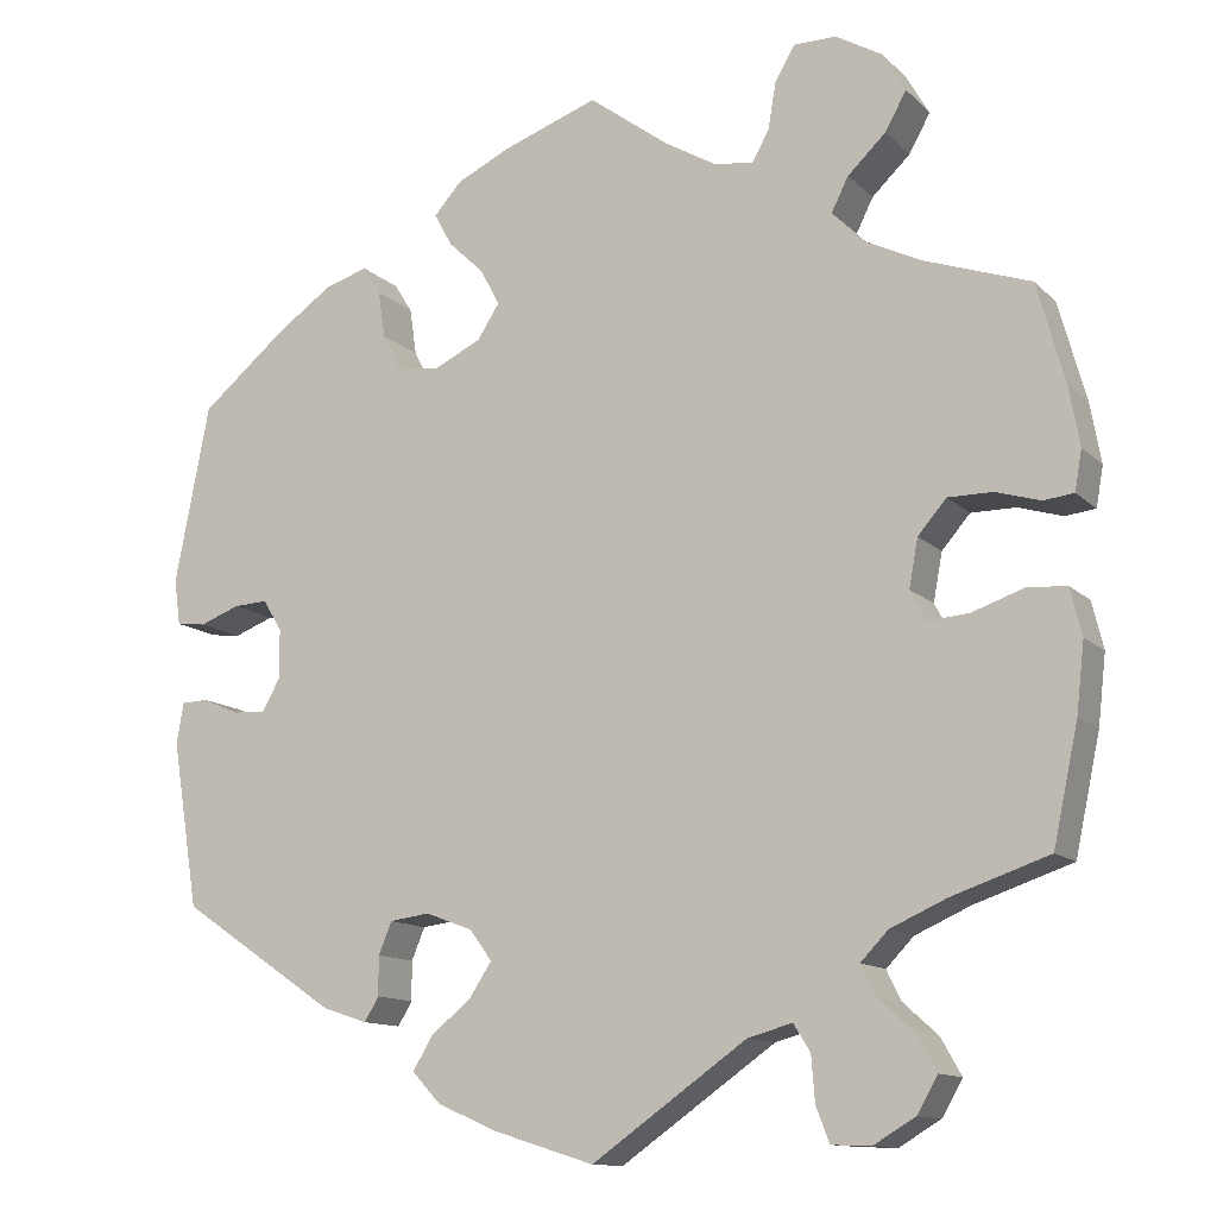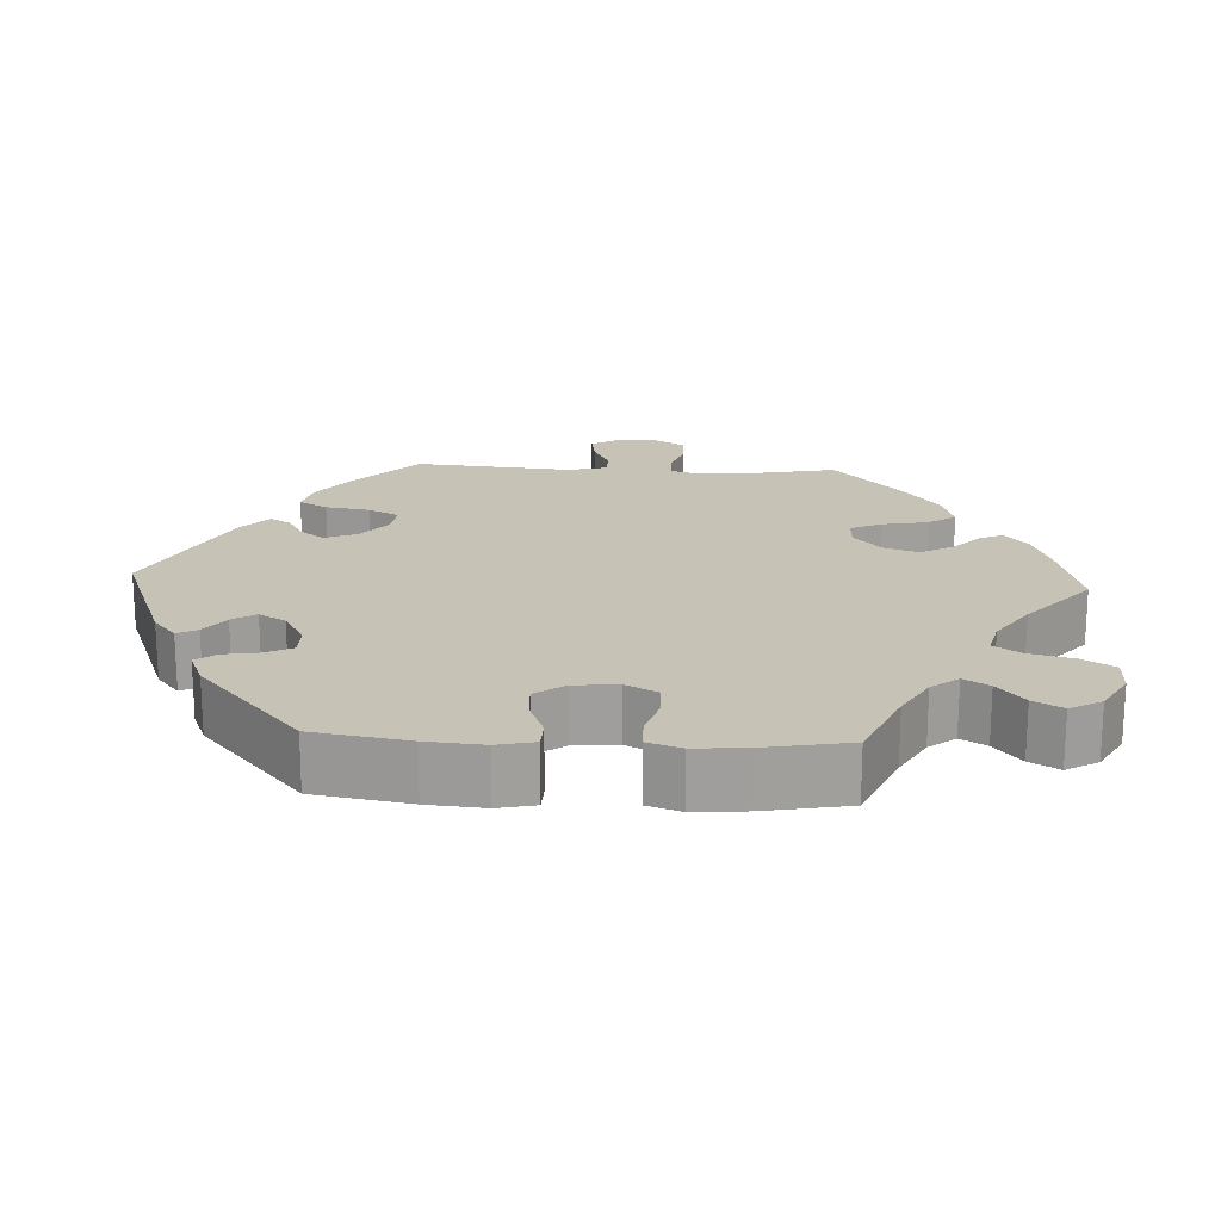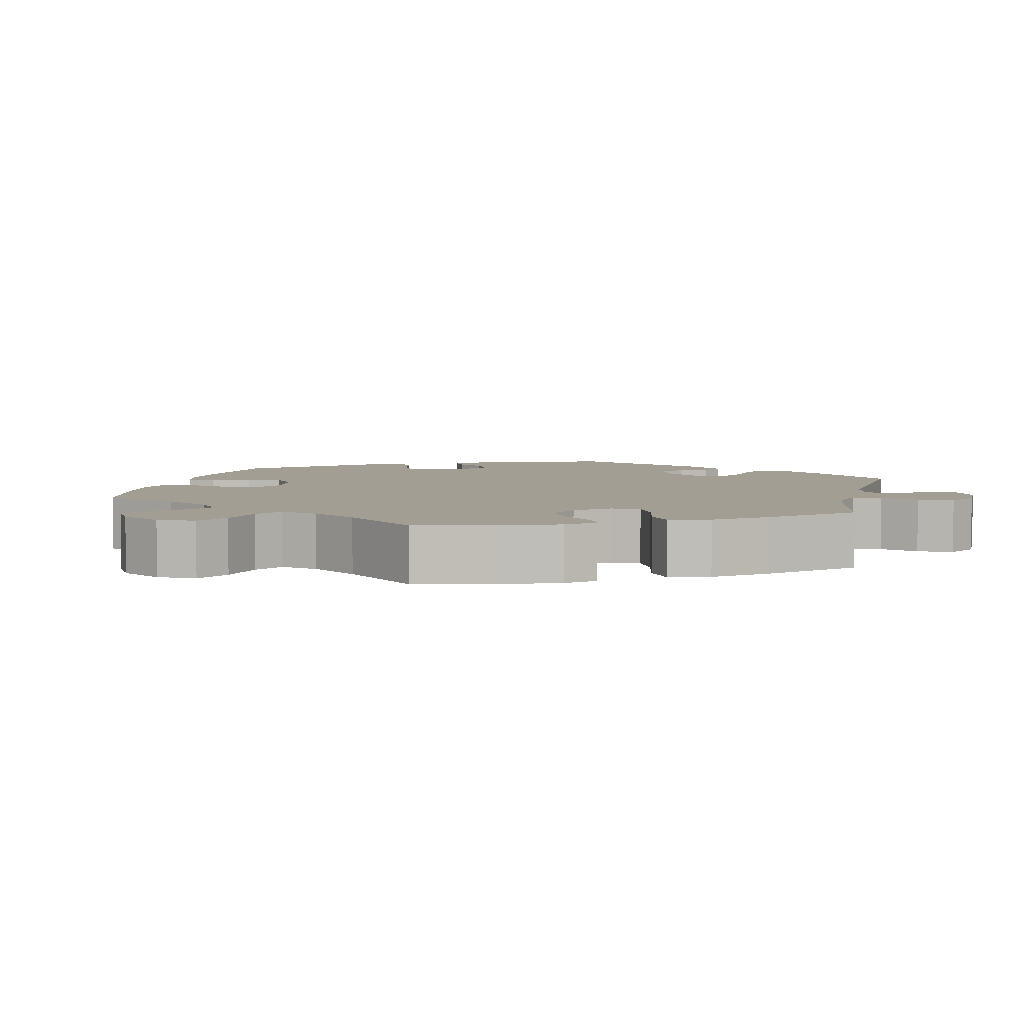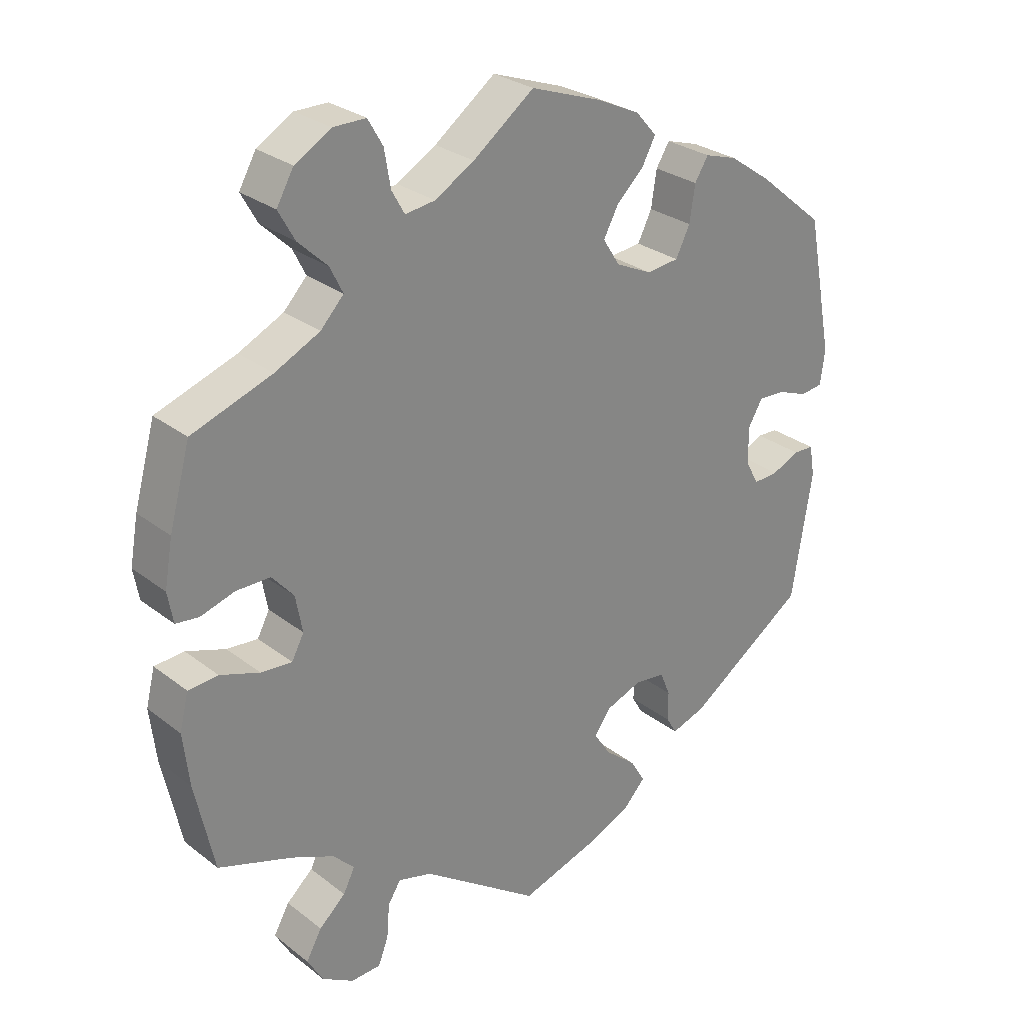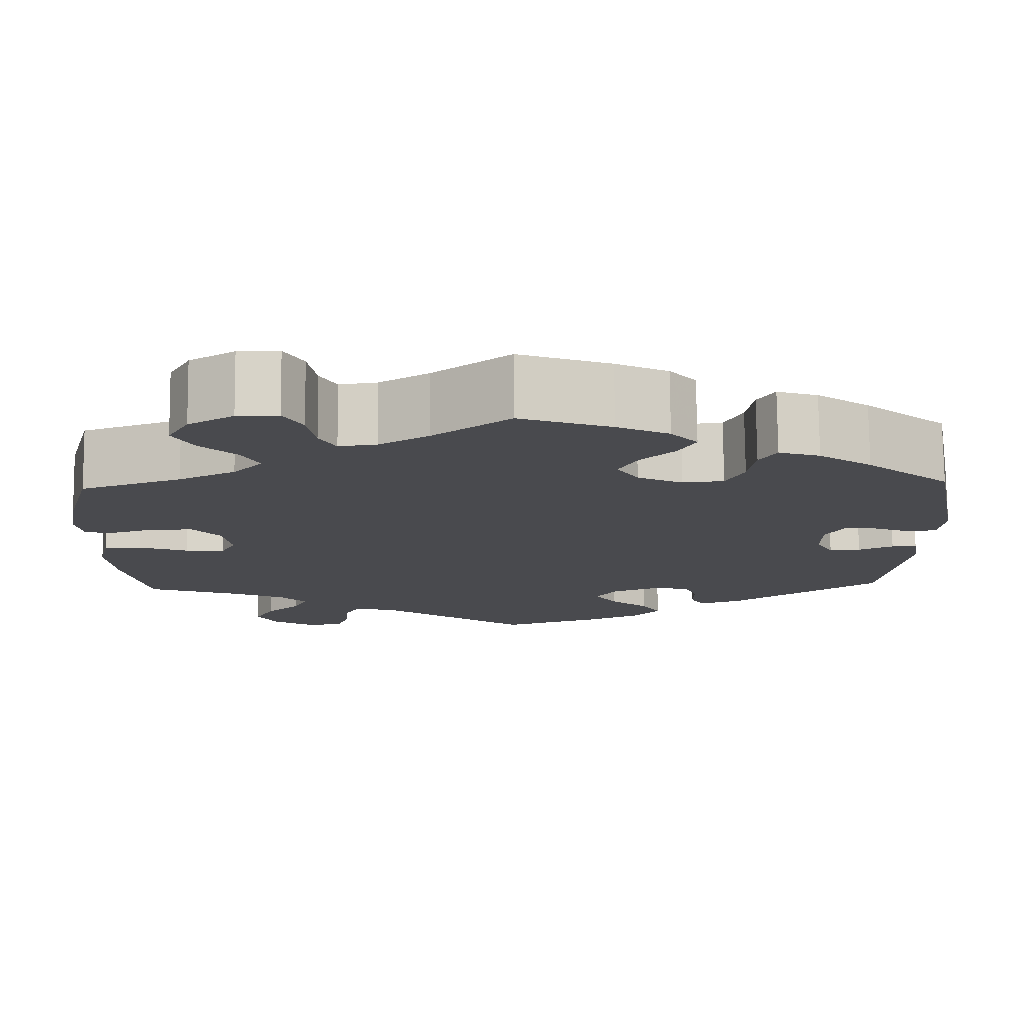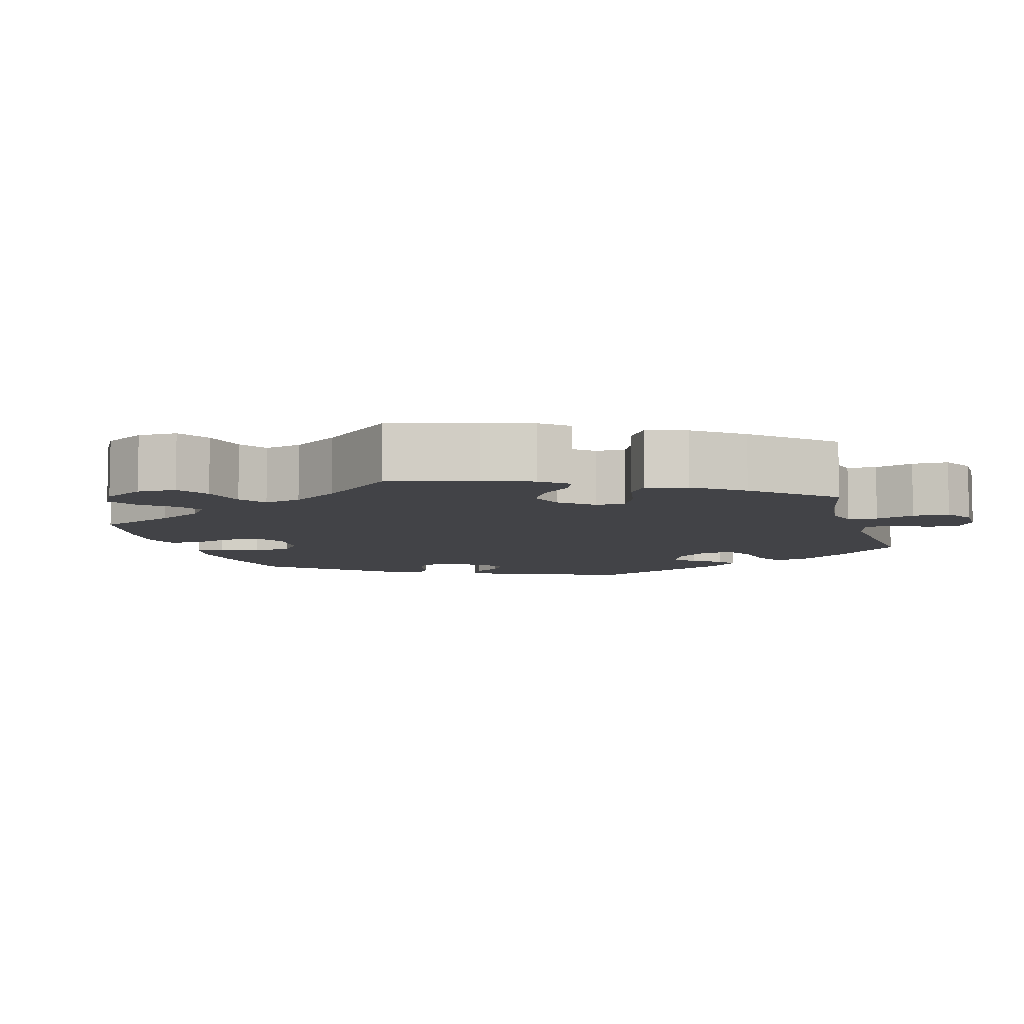
<metadata>
{"format":"obj","ext":"obj","renderer":"f3d","projection":"perspective","resolution":1024,"background":"white","views":[{"elev":-12.4,"azim":26.8,"up":"+Z"},{"elev":19.2,"azim":-27.0,"up":"+Y"},{"elev":5.2,"azim":72.9,"up":"+Y"},{"elev":28.1,"azim":139.2,"up":"+Z"},{"elev":76.6,"azim":179.5,"up":"+Z"},{"elev":-7.4,"azim":76.2,"up":"+Y"}]}
</metadata>
<code>
v -0.114 0.07 -0.542
v -0.18 0.07 -0.513
v -0.212 0.07 -0.479
v -0.19 0.07 -0.442
v -0.144 0.07 -0.404
v -0.119 0.07 -0.366
v -0.144 0.07 -0.332
v -0.197 0.07 -0.312
v -0.242 0.07 -0.318
v -0.257 0.07 -0.354
v -0.257 0.07 -0.398
v -0.273 0.07 -0.425
v -0.324 0.07 -0.408
v -0.5 0.07 -0.289
v -0.53 0.07 -0.102
v -0.522 0.07 -0.056
v -0.492 0.07 -0.055
v -0.451 0.07 -0.073
v -0.414 0.07 -0.075
v -0.394 0.07 -0.039
v -0.394 0.07 0.016
v -0.415 0.07 0.052
v -0.454 0.07 0.05
v -0.499 0.07 0.033
v -0.532 0.07 0.037
v -0.539 0.07 0.088
v -0.5 0.07 0.289
v -0.402 0.07 0.37
v -0.34 0.07 0.413
v -0.292 0.07 0.428
v -0.272 0.07 0.396
v -0.264 0.07 0.343
v -0.243 0.07 0.301
v -0.195 0.07 0.296
v -0.142 0.07 0.321
v -0.117 0.07 0.36
v -0.139 0.07 0.401
v -0.179 0.07 0.439
v -0.199 0.07 0.476
v -0.168 0.07 0.511
v -0.107 0.07 0.54
v 0 0.07 0.578
v 0.09 0.07 0.511
v 0.148 0.07 0.477
v 0.192 0.07 0.471
v 0.211 0.07 0.505
v 0.22 0.07 0.558
v 0.242 0.07 0.596
v 0.29 0.07 0.596
v 0.343 0.07 0.565
v 0.368 0.07 0.521
v 0.344 0.07 0.478
v 0.301 0.07 0.437
v 0.282 0.07 0.399
v 0.316 0.07 0.363
v 0.382 0.07 0.331
v 0.5 0.07 0.29
v 0.531 0.07 0.178
v 0.543 0.07 0.111
v 0.535 0.07 0.066
v 0.501 0.07 0.062
v 0.451 0.07 0.077
v 0.401 0.07 0.077
v 0.369 0.07 0.04
v 0.359 0.07 -0.014
v 0.377 0.07 -0.048
v 0.423 0.07 -0.044
v 0.481 0.07 -0.024
v 0.525 0.07 -0.027
v 0.538 0.07 -0.08
v 0.529 0.07 -0.158
v 0.501 0.07 -0.289
v 0.392 0.07 -0.326
v 0.329 0.07 -0.354
v 0.298 0.07 -0.386
v 0.315 0.07 -0.42
v 0.354 0.07 -0.455
v 0.377 0.07 -0.496
v 0.354 0.07 -0.536
v 0.307 0.07 -0.564
v 0.263 0.07 -0.562
v 0.248 0.07 -0.523
v 0.244 0.07 -0.472
v 0.225 0.07 -0.442
v 0.175 0.07 -0.456
v 0.001 0.07 -0.578
v -0.114 0 -0.542
v -0.18 0 -0.513
v -0.212 0 -0.479
v -0.19 0 -0.442
v -0.144 0 -0.404
v -0.119 0 -0.366
v -0.144 0 -0.332
v -0.197 0 -0.312
v -0.242 0 -0.318
v -0.257 0 -0.354
v -0.257 0 -0.398
v -0.273 0 -0.425
v -0.324 0 -0.408
v -0.5 0 -0.289
v -0.53 0 -0.102
v -0.522 0 -0.056
v -0.492 0 -0.055
v -0.451 0 -0.073
v -0.414 0 -0.075
v -0.394 0 -0.039
v -0.394 0 0.016
v -0.415 0 0.052
v -0.454 0 0.05
v -0.499 0 0.033
v -0.532 0 0.037
v -0.539 0 0.088
v -0.5 0 0.289
v -0.402 0 0.37
v -0.34 0 0.413
v -0.292 0 0.428
v -0.272 0 0.396
v -0.264 0 0.343
v -0.243 0 0.301
v -0.195 0 0.296
v -0.142 0 0.321
v -0.117 0 0.36
v -0.139 0 0.401
v -0.179 0 0.439
v -0.199 0 0.476
v -0.168 0 0.511
v -0.107 0 0.54
v 0 0 0.578
v 0.09 0 0.511
v 0.148 0 0.477
v 0.192 0 0.471
v 0.211 0 0.505
v 0.22 0 0.558
v 0.242 0 0.596
v 0.29 0 0.596
v 0.343 0 0.565
v 0.368 0 0.521
v 0.344 0 0.478
v 0.301 0 0.437
v 0.282 0 0.399
v 0.316 0 0.363
v 0.382 0 0.331
v 0.5 0 0.29
v 0.531 0 0.178
v 0.543 0 0.111
v 0.535 0 0.066
v 0.501 0 0.062
v 0.451 0 0.077
v 0.401 0 0.077
v 0.369 0 0.04
v 0.359 0 -0.014
v 0.377 0 -0.048
v 0.423 0 -0.044
v 0.481 0 -0.024
v 0.525 0 -0.027
v 0.538 0 -0.08
v 0.529 0 -0.158
v 0.501 0 -0.289
v 0.392 0 -0.326
v 0.329 0 -0.354
v 0.298 0 -0.386
v 0.315 0 -0.42
v 0.354 0 -0.455
v 0.377 0 -0.496
v 0.354 0 -0.536
v 0.307 0 -0.564
v 0.263 0 -0.562
v 0.248 0 -0.523
v 0.244 0 -0.472
v 0.225 0 -0.442
v 0.175 0 -0.456
v 0.001 0 -0.578
f 85 86 1 2
f 84 85 2 3
f 80 81 82 83
f 80 83 84
f 79 80 84
f 76 77 78 79
f 75 76 79 84
f 74 75 84 3
f 70 71 72 73
f 67 68 69 70
f 66 67 70 73
f 65 66 73 74
f 59 60 61 62
f 59 62 63
f 56 57 58 59
f 55 56 59 63
f 54 55 63 64
f 50 51 52 53
f 50 53 54
f 49 50 54
f 46 47 48 49
f 45 46 49 54
f 44 45 54 64
f 40 41 42 43
f 37 38 39 40
f 36 37 40 43
f 35 36 43 44
f 29 30 31 32
f 29 32 33
f 28 29 33
f 27 28 33
f 26 27 33 34
f 23 24 25 26
f 22 23 26 34
f 15 16 17 18
f 15 18 19
f 14 15 19
f 13 14 19 20
f 10 11 12 13
f 9 10 13 20
f 74 3 4 5
f 65 74 5 6
f 35 44 64 65
f 21 22 34 35
f 8 9 20 21
f 7 8 21 35
f 6 7 35 65
f 88 87 172 171
f 89 88 171 170
f 169 168 167 166
f 170 169 166
f 170 166 165
f 165 164 163 162
f 170 165 162 161
f 89 170 161 160
f 159 158 157 156
f 156 155 154 153
f 159 156 153 152
f 160 159 152 151
f 148 147 146 145
f 149 148 145
f 145 144 143 142
f 149 145 142 141
f 150 149 141 140
f 139 138 137 136
f 140 139 136
f 140 136 135
f 135 134 133 132
f 140 135 132 131
f 150 140 131 130
f 129 128 127 126
f 126 125 124 123
f 129 126 123 122
f 130 129 122 121
f 118 117 116 115
f 119 118 115
f 119 115 114
f 119 114 113
f 120 119 113 112
f 112 111 110 109
f 120 112 109 108
f 104 103 102 101
f 105 104 101
f 105 101 100
f 106 105 100 99
f 99 98 97 96
f 106 99 96 95
f 91 90 89 160
f 92 91 160 151
f 151 150 130 121
f 121 120 108 107
f 107 106 95 94
f 121 107 94 93
f 151 121 93 92
f 1 87 88 2
f 2 88 89 3
f 3 89 90 4
f 4 90 91 5
f 5 91 92 6
f 6 92 93 7
f 7 93 94 8
f 8 94 95 9
f 9 95 96 10
f 10 96 97 11
f 11 97 98 12
f 12 98 99 13
f 13 99 100 14
f 14 100 101 15
f 15 101 102 16
f 16 102 103 17
f 17 103 104 18
f 18 104 105 19
f 19 105 106 20
f 20 106 107 21
f 21 107 108 22
f 22 108 109 23
f 23 109 110 24
f 24 110 111 25
f 25 111 112 26
f 26 112 113 27
f 27 113 114 28
f 28 114 115 29
f 29 115 116 30
f 30 116 117 31
f 31 117 118 32
f 32 118 119 33
f 33 119 120 34
f 34 120 121 35
f 35 121 122 36
f 36 122 123 37
f 37 123 124 38
f 38 124 125 39
f 39 125 126 40
f 40 126 127 41
f 41 127 128 42
f 42 128 129 43
f 43 129 130 44
f 44 130 131 45
f 45 131 132 46
f 46 132 133 47
f 47 133 134 48
f 48 134 135 49
f 49 135 136 50
f 50 136 137 51
f 51 137 138 52
f 52 138 139 53
f 53 139 140 54
f 54 140 141 55
f 55 141 142 56
f 56 142 143 57
f 57 143 144 58
f 58 144 145 59
f 59 145 146 60
f 60 146 147 61
f 61 147 148 62
f 62 148 149 63
f 63 149 150 64
f 64 150 151 65
f 65 151 152 66
f 66 152 153 67
f 67 153 154 68
f 68 154 155 69
f 69 155 156 70
f 70 156 157 71
f 71 157 158 72
f 72 158 159 73
f 73 159 160 74
f 74 160 161 75
f 75 161 162 76
f 76 162 163 77
f 77 163 164 78
f 78 164 165 79
f 79 165 166 80
f 80 166 167 81
f 81 167 168 82
f 82 168 169 83
f 83 169 170 84
f 84 170 171 85
f 85 171 172 86
f 86 172 87 1

</code>
